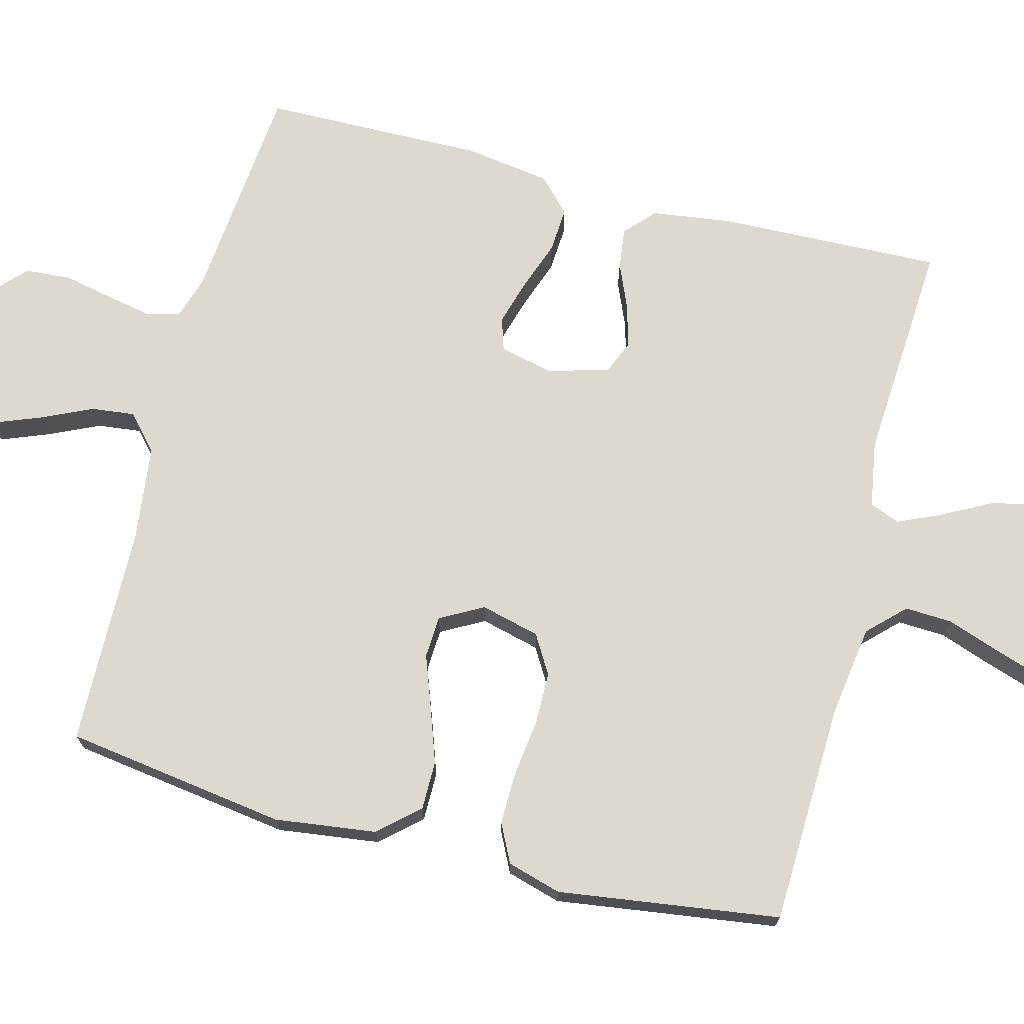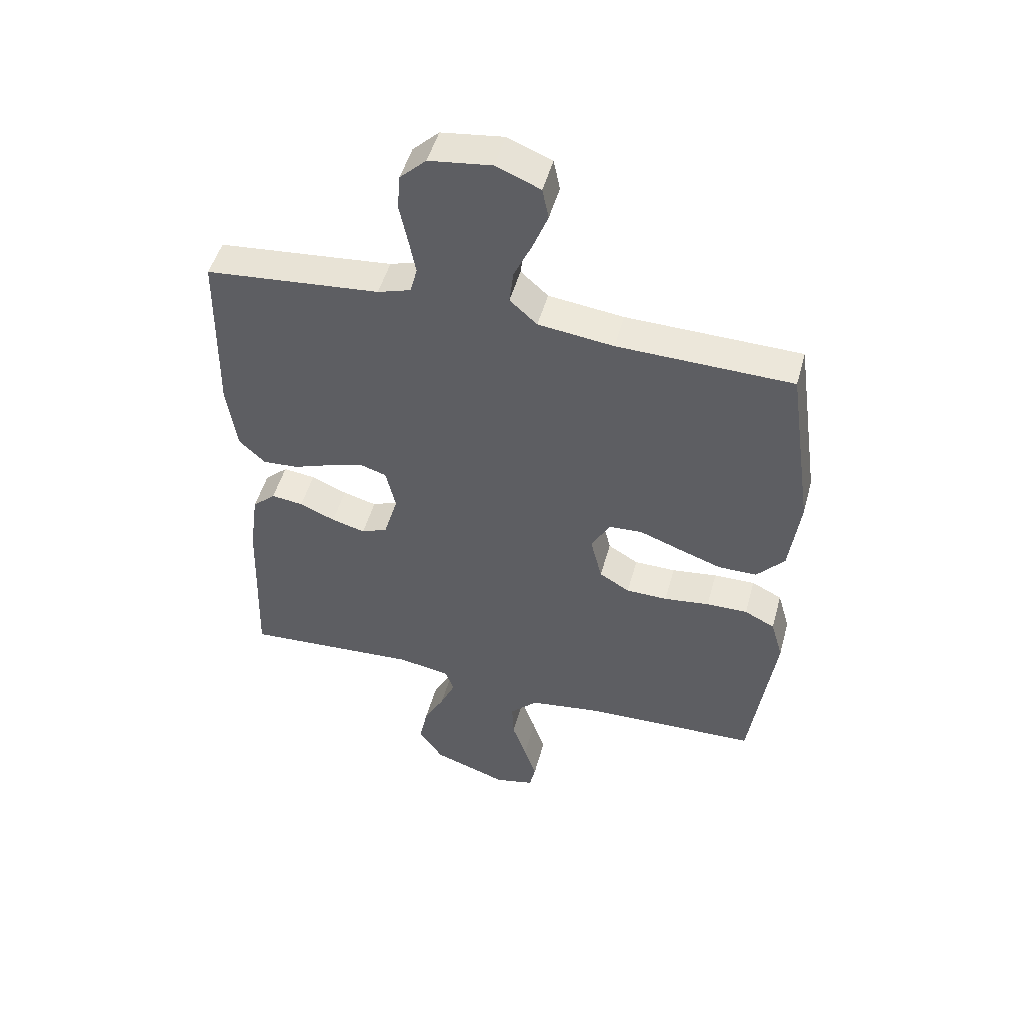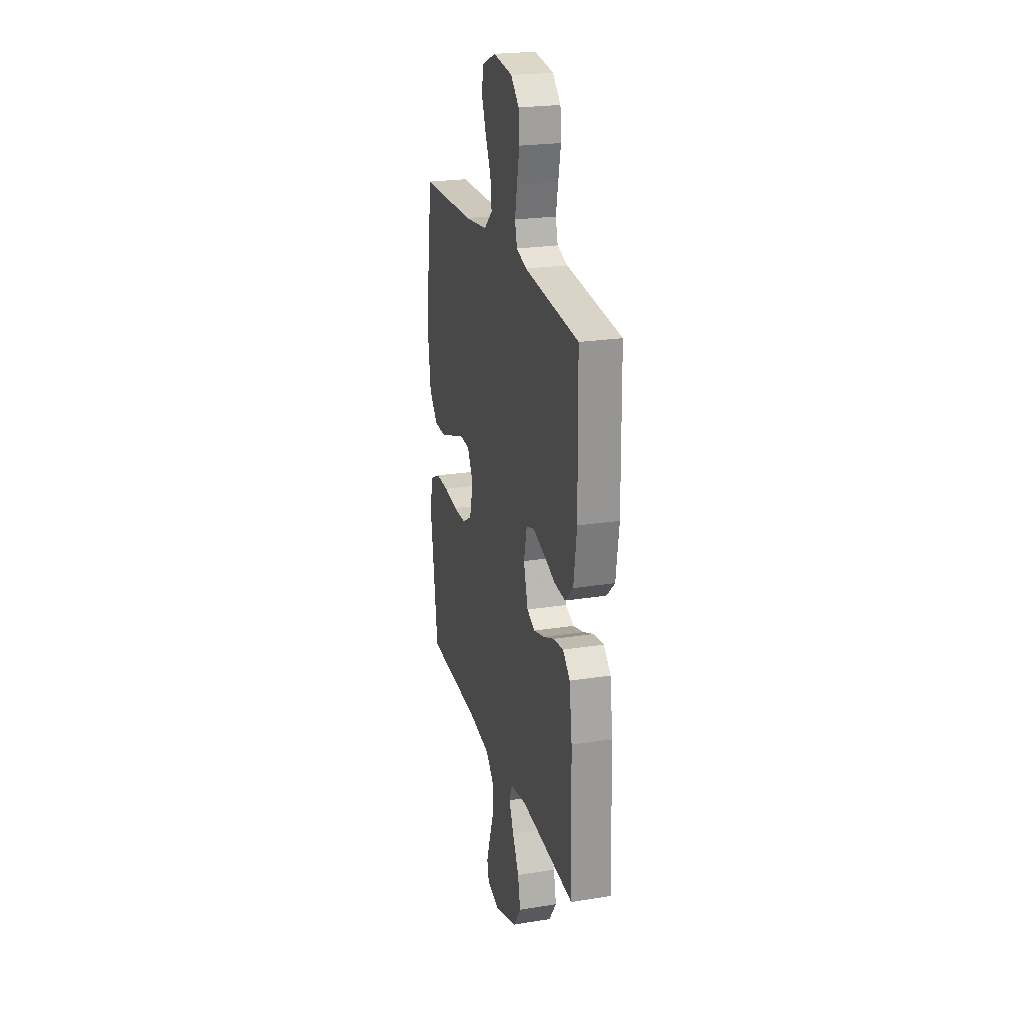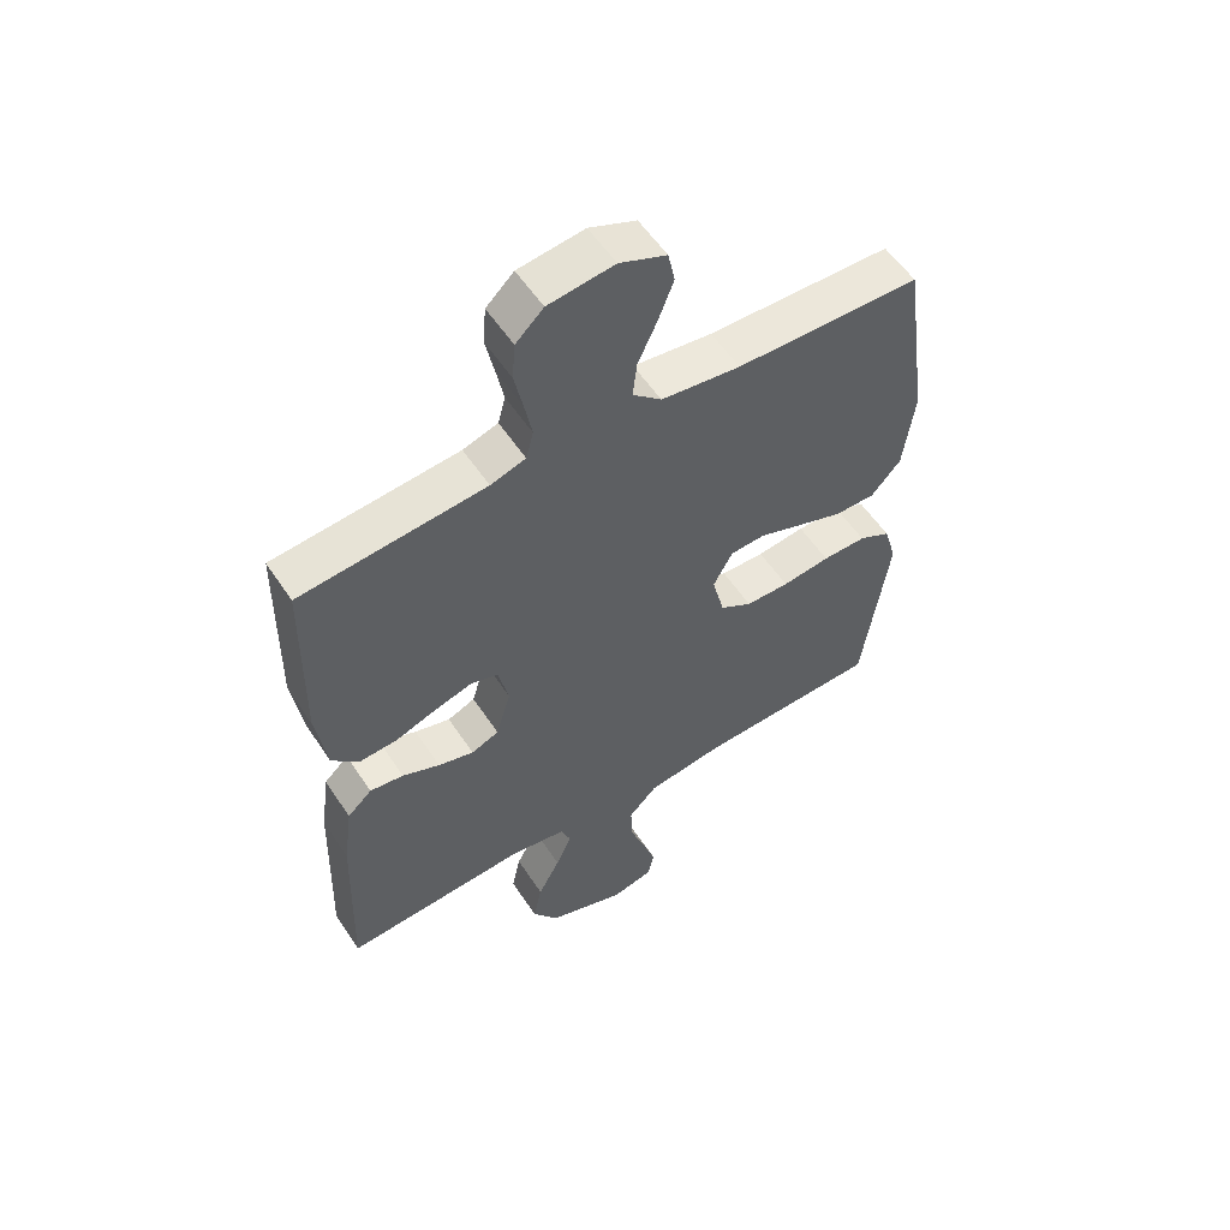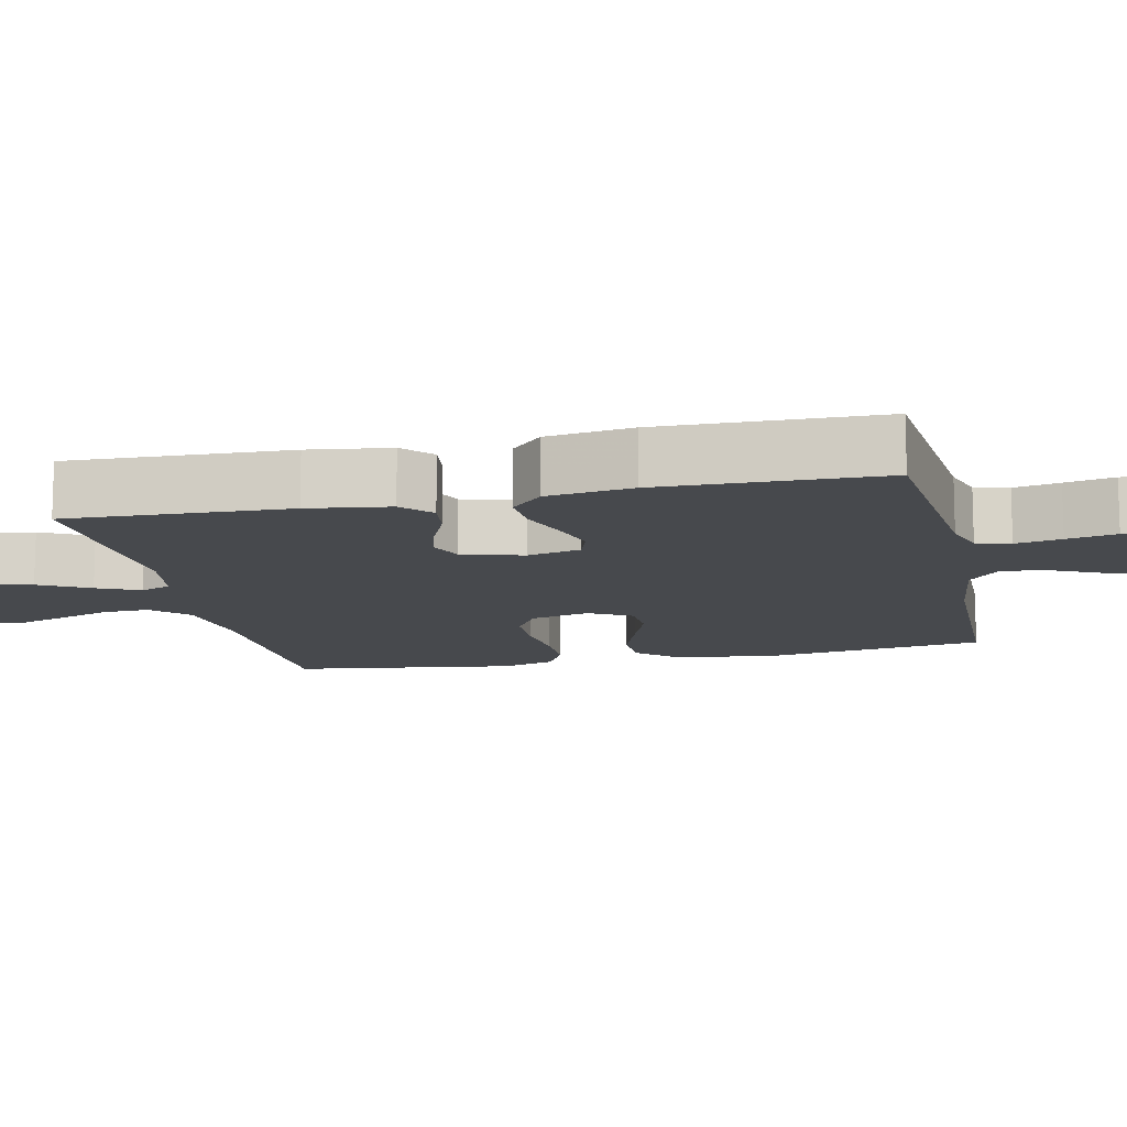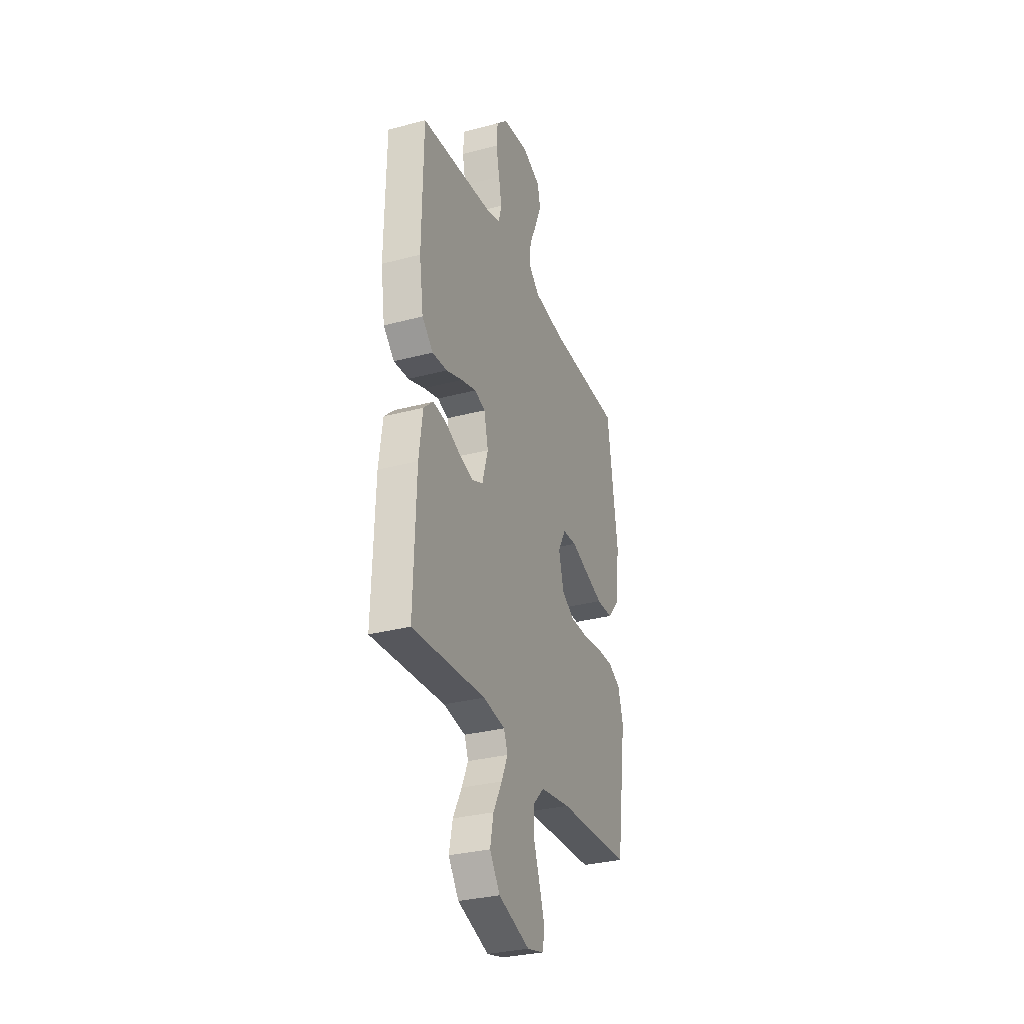
<metadata>
{"format":"obj","ext":"obj","renderer":"f3d","projection":"perspective","resolution":1024,"background":"white","views":[{"elev":71.5,"azim":104.6,"up":"+Y"},{"elev":49.3,"azim":15.2,"up":"+Z"},{"elev":23.3,"azim":-105.0,"up":"+Z"},{"elev":56.1,"azim":-33.1,"up":"+Z"},{"elev":-12.4,"azim":-77.8,"up":"+Y"},{"elev":-31.1,"azim":-69.2,"up":"+Z"}]}
</metadata>
<code>
v 0.5 0.07 0.5
v 0.543 0.07 0.2
v 0.525 0.07 0.063
v 0.477 0.07 0.009
v 0.411 0.07 0.009
v 0.337 0.07 0.035
v 0.266 0.07 0.061
v 0.209 0.07 0.058
v 0.177 0.07 0
v 0.197 0.07 -0.08
v 0.249 0.07 -0.111
v 0.32 0.07 -0.112
v 0.398 0.07 -0.102
v 0.469 0.07 -0.101
v 0.521 0.07 -0.127
v 0.542 0.07 -0.2
v 0.5 0.07 -0.5
v 0.2 0.07 -0.51
v 0.076 0.07 -0.528
v 0.029 0.07 -0.576
v 0.032 0.07 -0.64
v 0.057 0.07 -0.711
v 0.078 0.07 -0.775
v 0.068 0.07 -0.821
v 0 0.07 -0.837
v -0.128 0.07 -0.792
v -0.17 0.07 -0.731
v -0.156 0.07 -0.663
v -0.12 0.07 -0.595
v -0.094 0.07 -0.537
v -0.11 0.07 -0.496
v -0.2 0.07 -0.481
v -0.5 0.07 -0.5
v -0.49 0.07 -0.2
v -0.475 0.07 -0.089
v -0.435 0.07 -0.052
v -0.38 0.07 -0.059
v -0.319 0.07 -0.085
v -0.261 0.07 -0.101
v -0.216 0.07 -0.082
v -0.192 0.07 0
v -0.209 0.07 0.073
v -0.253 0.07 0.087
v -0.315 0.07 0.069
v -0.382 0.07 0.045
v -0.443 0.07 0.041
v -0.488 0.07 0.084
v -0.505 0.07 0.2
v -0.5 0.07 0.5
v -0.2 0.07 0.528
v -0.143 0.07 0.546
v -0.131 0.07 0.592
v -0.143 0.07 0.654
v -0.157 0.07 0.721
v -0.152 0.07 0.782
v -0.107 0.07 0.825
v 0 0.07 0.839
v 0.076 0.07 0.808
v 0.087 0.07 0.755
v 0.062 0.07 0.691
v 0.031 0.07 0.624
v 0.024 0.07 0.565
v 0.071 0.07 0.523
v 0.2 0.07 0.507
v 0.5 0 0.5
v 0.543 0 0.2
v 0.525 0 0.063
v 0.477 0 0.009
v 0.411 0 0.009
v 0.337 0 0.035
v 0.266 0 0.061
v 0.209 0 0.058
v 0.177 0 0
v 0.197 0 -0.08
v 0.249 0 -0.111
v 0.32 0 -0.112
v 0.398 0 -0.102
v 0.469 0 -0.101
v 0.521 0 -0.127
v 0.542 0 -0.2
v 0.5 0 -0.5
v 0.2 0 -0.51
v 0.076 0 -0.528
v 0.029 0 -0.576
v 0.032 0 -0.64
v 0.057 0 -0.711
v 0.078 0 -0.775
v 0.068 0 -0.821
v 0 0 -0.837
v -0.128 0 -0.792
v -0.17 0 -0.731
v -0.156 0 -0.663
v -0.12 0 -0.595
v -0.094 0 -0.537
v -0.11 0 -0.496
v -0.2 0 -0.481
v -0.5 0 -0.5
v -0.49 0 -0.2
v -0.475 0 -0.089
v -0.435 0 -0.052
v -0.38 0 -0.059
v -0.319 0 -0.085
v -0.261 0 -0.101
v -0.216 0 -0.082
v -0.192 0 0
v -0.209 0 0.073
v -0.253 0 0.087
v -0.315 0 0.069
v -0.382 0 0.045
v -0.443 0 0.041
v -0.488 0 0.084
v -0.505 0 0.2
v -0.5 0 0.5
v -0.2 0 0.528
v -0.143 0 0.546
v -0.131 0 0.592
v -0.143 0 0.654
v -0.157 0 0.721
v -0.152 0 0.782
v -0.107 0 0.825
v 0 0 0.839
v 0.076 0 0.808
v 0.087 0 0.755
v 0.062 0 0.691
v 0.031 0 0.624
v 0.024 0 0.565
v 0.071 0 0.523
v 0.2 0 0.507
f 58 59 60 61
f 56 57 58 61
f 56 61 62
f 53 54 55 56
f 52 53 56 62
f 51 52 62 63
f 47 48 49 50
f 44 45 46 47
f 43 44 47 50
f 42 43 50 51
f 35 36 37 38
f 35 38 39
f 32 33 34 35
f 31 32 35 39
f 30 31 39 40
f 26 27 28 29
f 26 29 30
f 25 26 30
f 21 22 23 24
f 21 24 25 30
f 15 16 17 18
f 15 18 19
f 12 13 14 15
f 11 12 15 19
f 10 11 19 20
f 4 5 6 7
f 2 3 4 7
f 64 1 2 7
f 64 7 8
f 63 64 8 9
f 41 42 51 63
f 41 63 9
f 20 21 30 40
f 20 40 41
f 9 10 20 41
f 125 124 123 122
f 125 122 121 120
f 126 125 120
f 120 119 118 117
f 126 120 117 116
f 127 126 116 115
f 114 113 112 111
f 111 110 109 108
f 114 111 108 107
f 115 114 107 106
f 102 101 100 99
f 103 102 99
f 99 98 97 96
f 103 99 96 95
f 104 103 95 94
f 93 92 91 90
f 94 93 90
f 94 90 89
f 88 87 86 85
f 94 89 88 85
f 82 81 80 79
f 83 82 79
f 79 78 77 76
f 83 79 76 75
f 84 83 75 74
f 71 70 69 68
f 71 68 67 66
f 71 66 65 128
f 72 71 128
f 73 72 128 127
f 127 115 106 105
f 73 127 105
f 104 94 85 84
f 105 104 84
f 105 84 74 73
f 1 65 66 2
f 2 66 67 3
f 3 67 68 4
f 4 68 69 5
f 5 69 70 6
f 6 70 71 7
f 7 71 72 8
f 8 72 73 9
f 9 73 74 10
f 10 74 75 11
f 11 75 76 12
f 12 76 77 13
f 13 77 78 14
f 14 78 79 15
f 15 79 80 16
f 16 80 81 17
f 17 81 82 18
f 18 82 83 19
f 19 83 84 20
f 20 84 85 21
f 21 85 86 22
f 22 86 87 23
f 23 87 88 24
f 24 88 89 25
f 25 89 90 26
f 26 90 91 27
f 27 91 92 28
f 28 92 93 29
f 29 93 94 30
f 30 94 95 31
f 31 95 96 32
f 32 96 97 33
f 33 97 98 34
f 34 98 99 35
f 35 99 100 36
f 36 100 101 37
f 37 101 102 38
f 38 102 103 39
f 39 103 104 40
f 40 104 105 41
f 41 105 106 42
f 42 106 107 43
f 43 107 108 44
f 44 108 109 45
f 45 109 110 46
f 46 110 111 47
f 47 111 112 48
f 48 112 113 49
f 49 113 114 50
f 50 114 115 51
f 51 115 116 52
f 52 116 117 53
f 53 117 118 54
f 54 118 119 55
f 55 119 120 56
f 56 120 121 57
f 57 121 122 58
f 58 122 123 59
f 59 123 124 60
f 60 124 125 61
f 61 125 126 62
f 62 126 127 63
f 63 127 128 64
f 64 128 65 1

</code>
